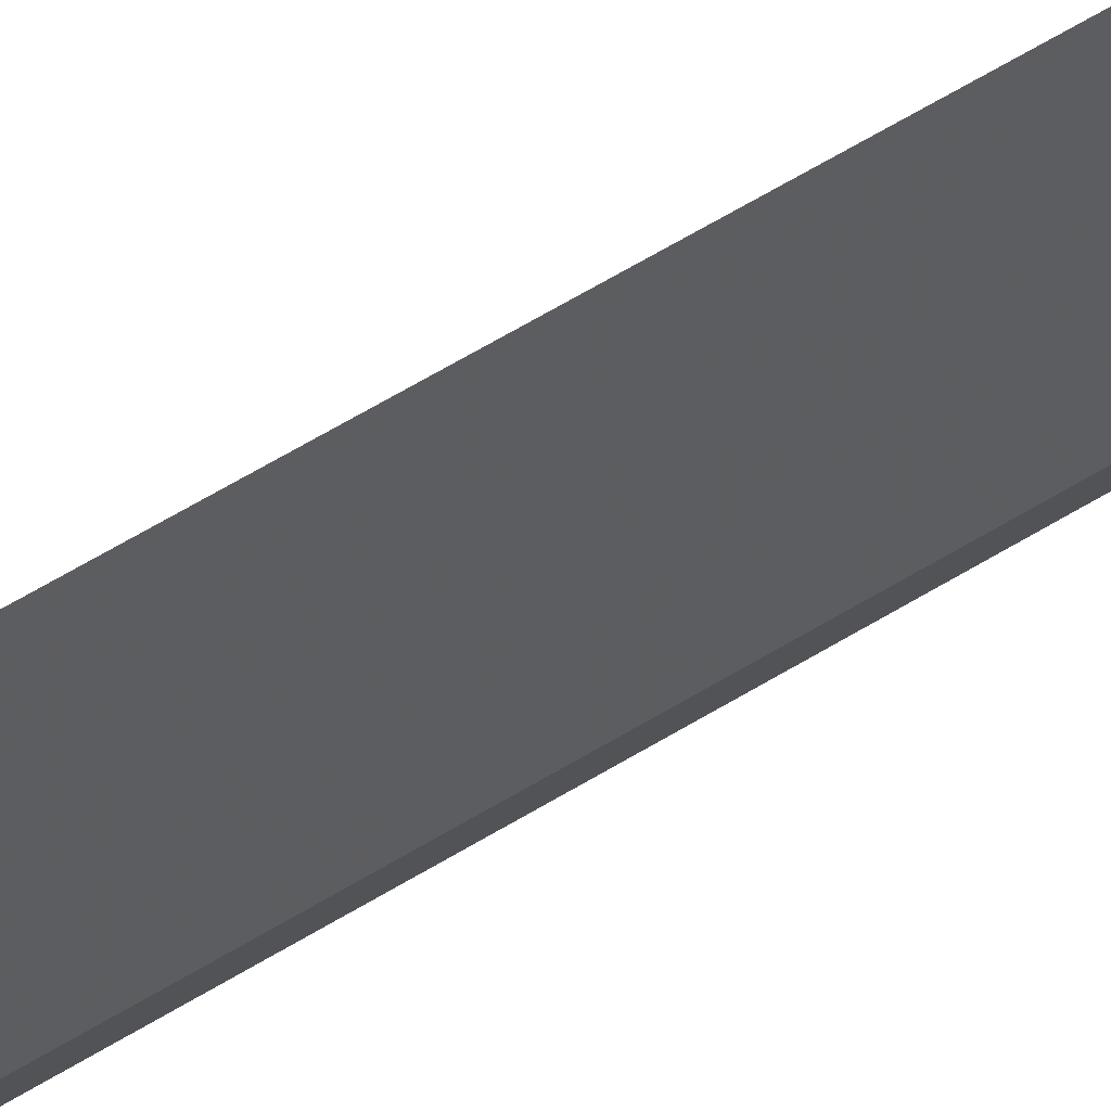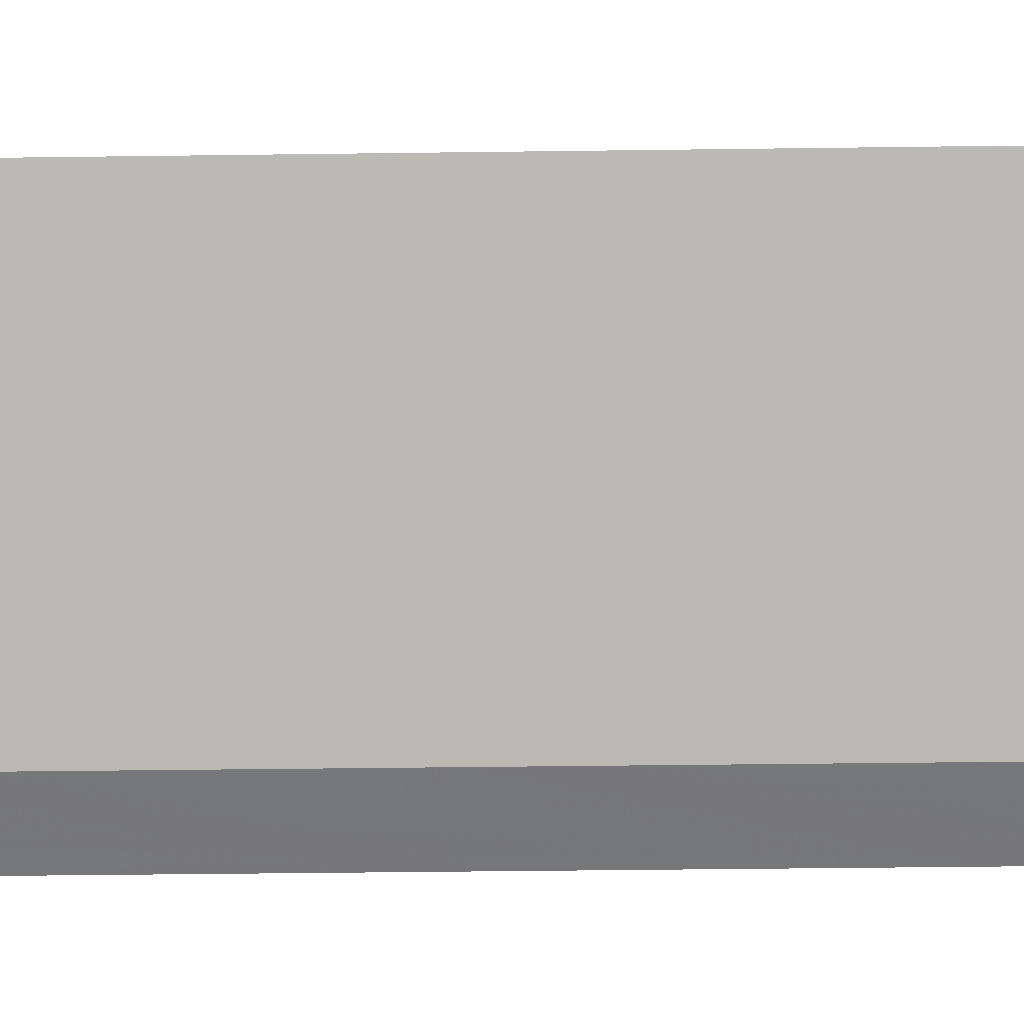
<metadata>
{"format":"obj","ext":"obj","renderer":"f3d","projection":"perspective","resolution":1024,"background":"white","views":[{"elev":33.0,"azim":-135.2,"up":"+Z"},{"elev":-5.0,"azim":-83.0,"up":"+Z"}]}
</metadata>
<code>
v -0.3109 0.1873 0.08182
v -0.3094 -0.1842 0.07982
v -0.3094 0.1873 0.07982
v -0.3072 0.1873 0.06719
v -0.3087 -0.1842 0.06924
v -0.3109 -0.1842 0.08182
v -0.3087 0.1873 0.06924
v -0.3072 -0.1842 0.06719
f 1 2 3
f 1 3 4
f 3 2 4
f 6 5 2
f 6 2 1
f 6 1 5
f 7 5 1
f 7 1 4
f 7 4 5
f 8 5 4
f 8 4 2
f 8 2 5

</code>
